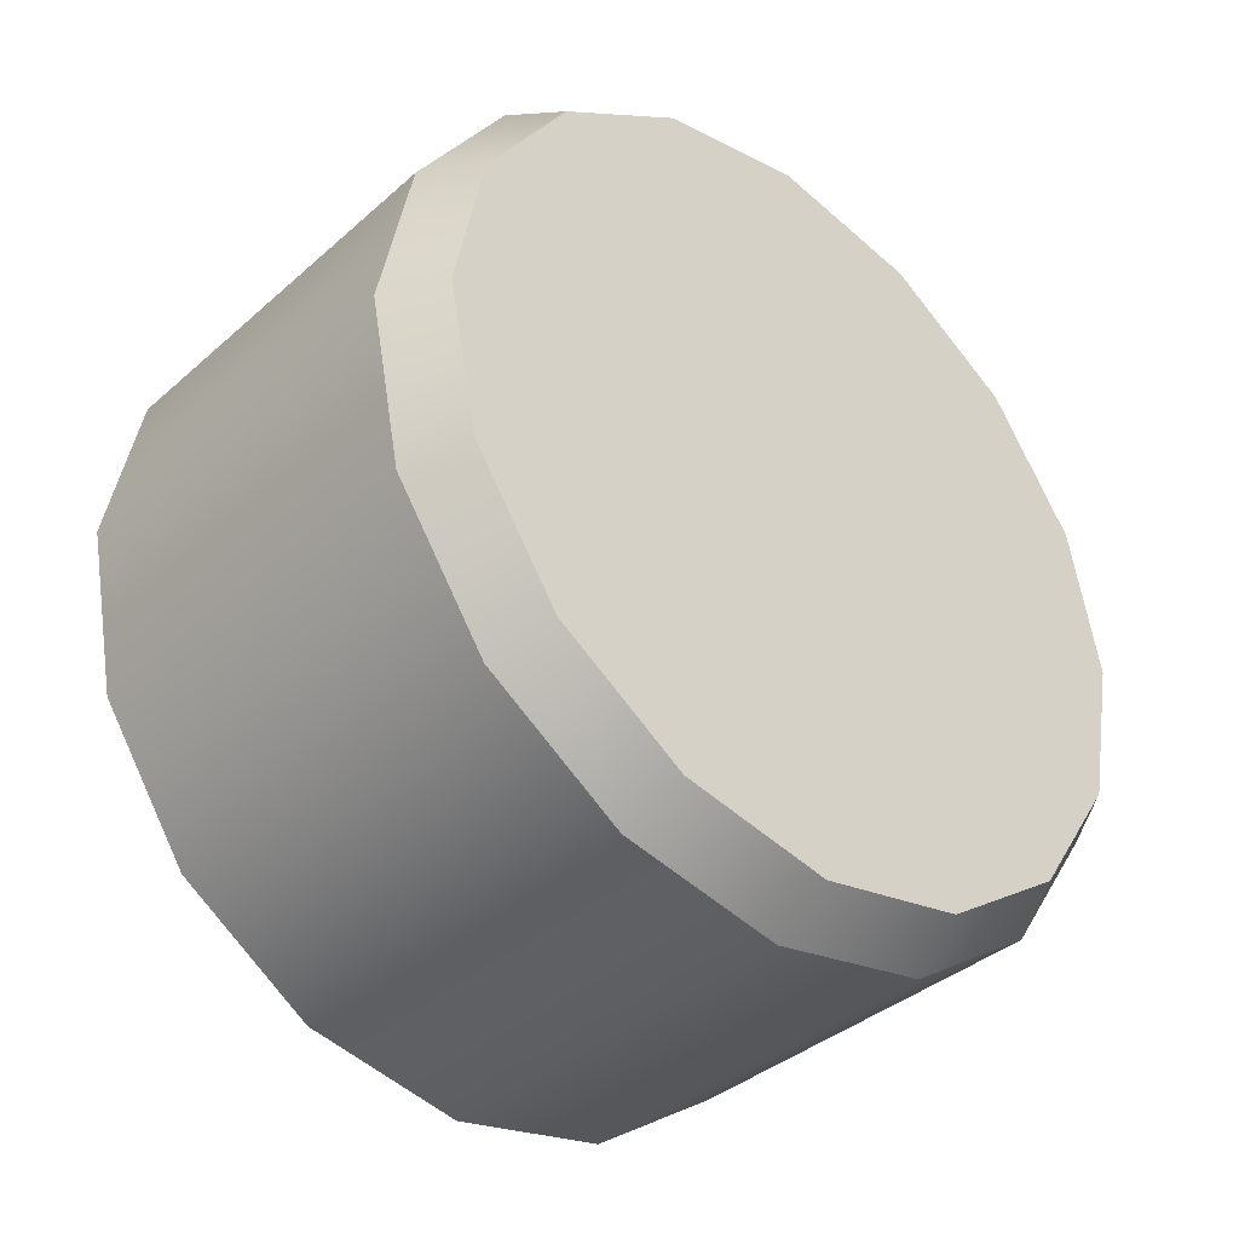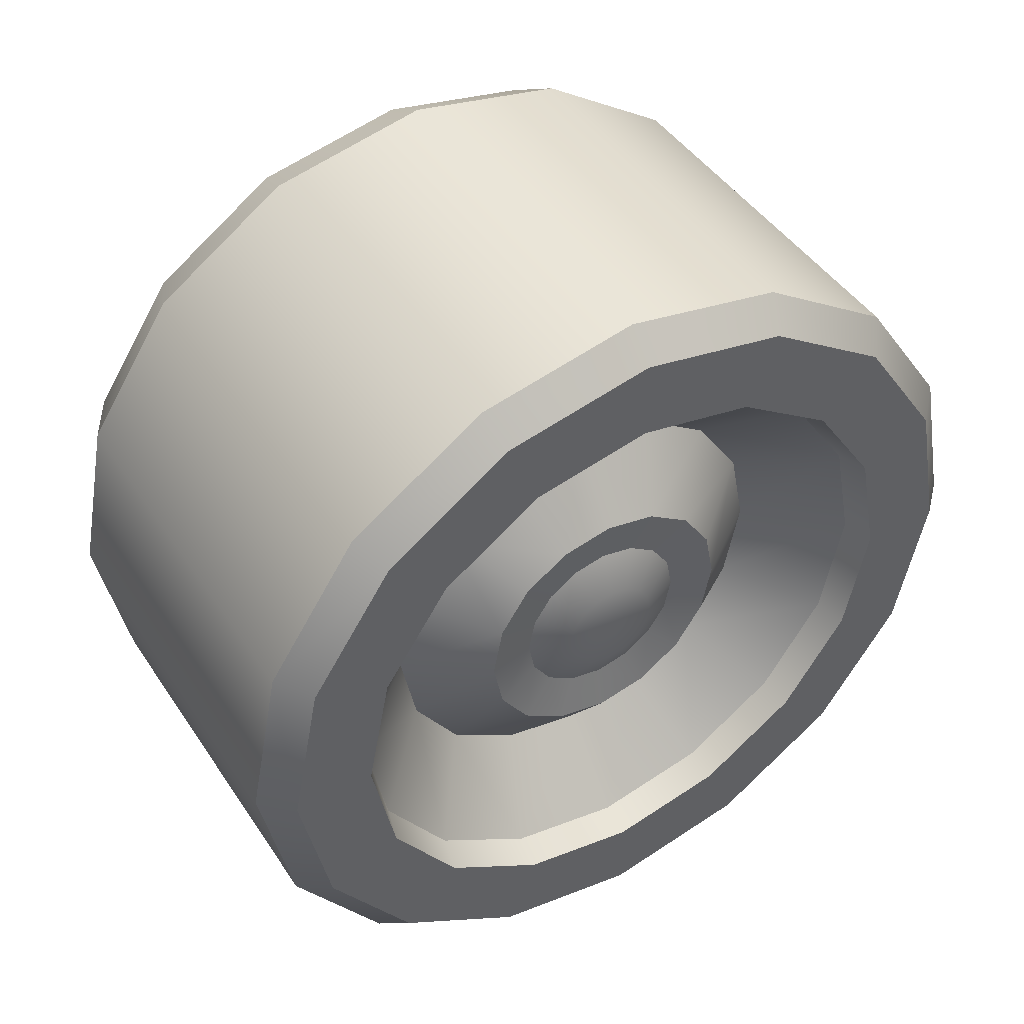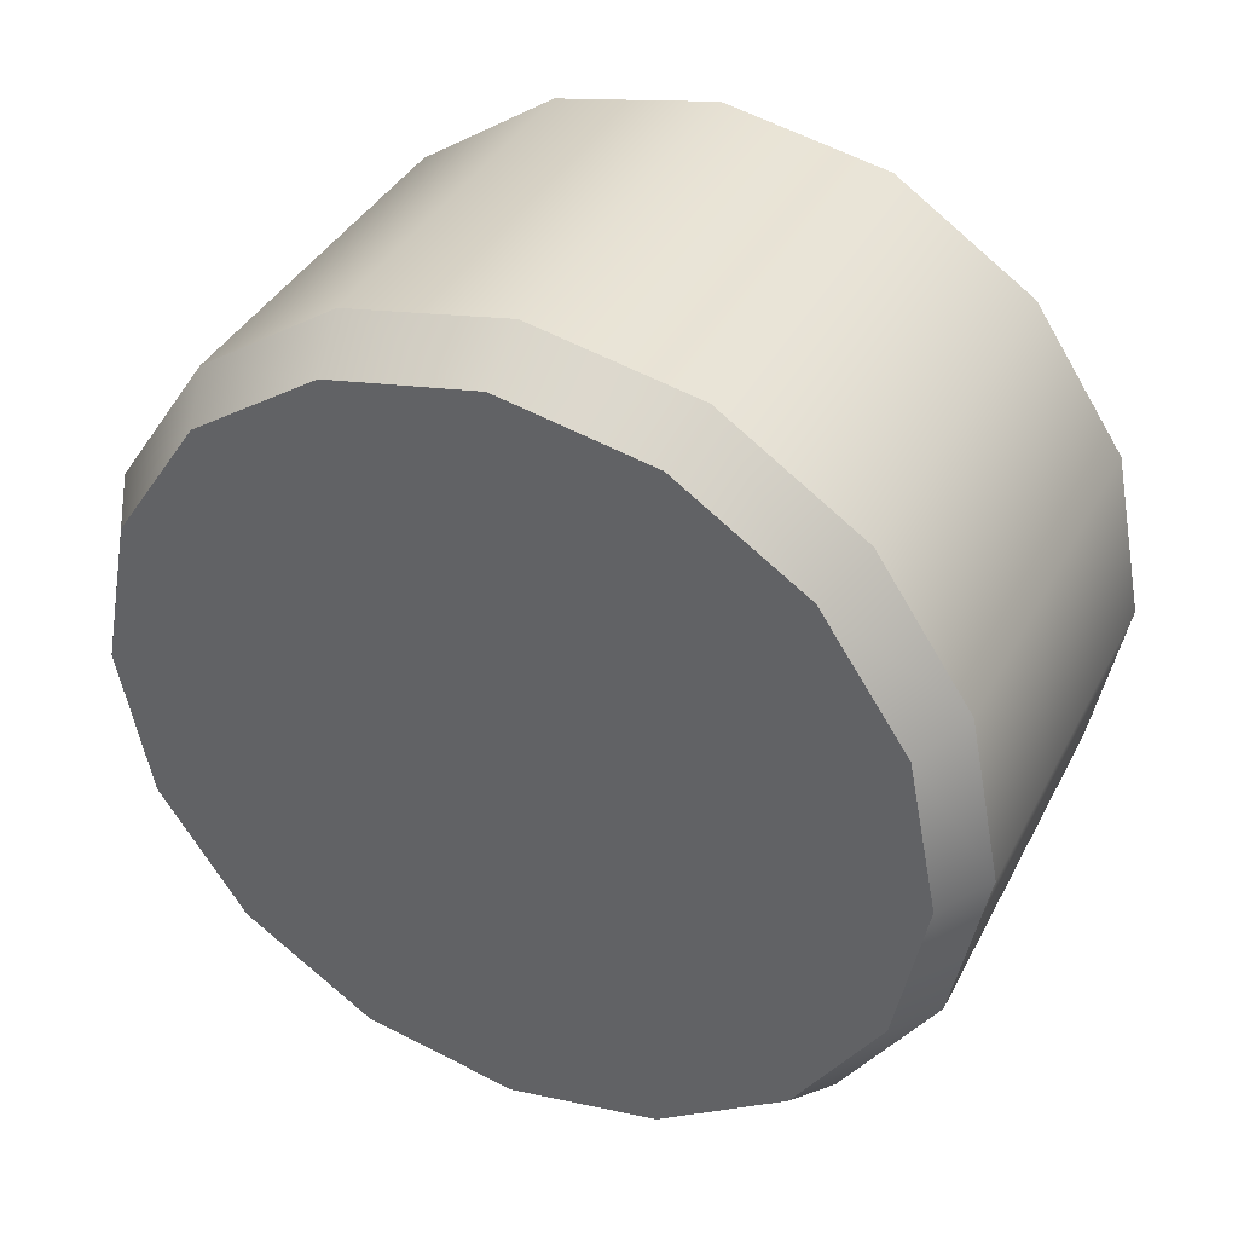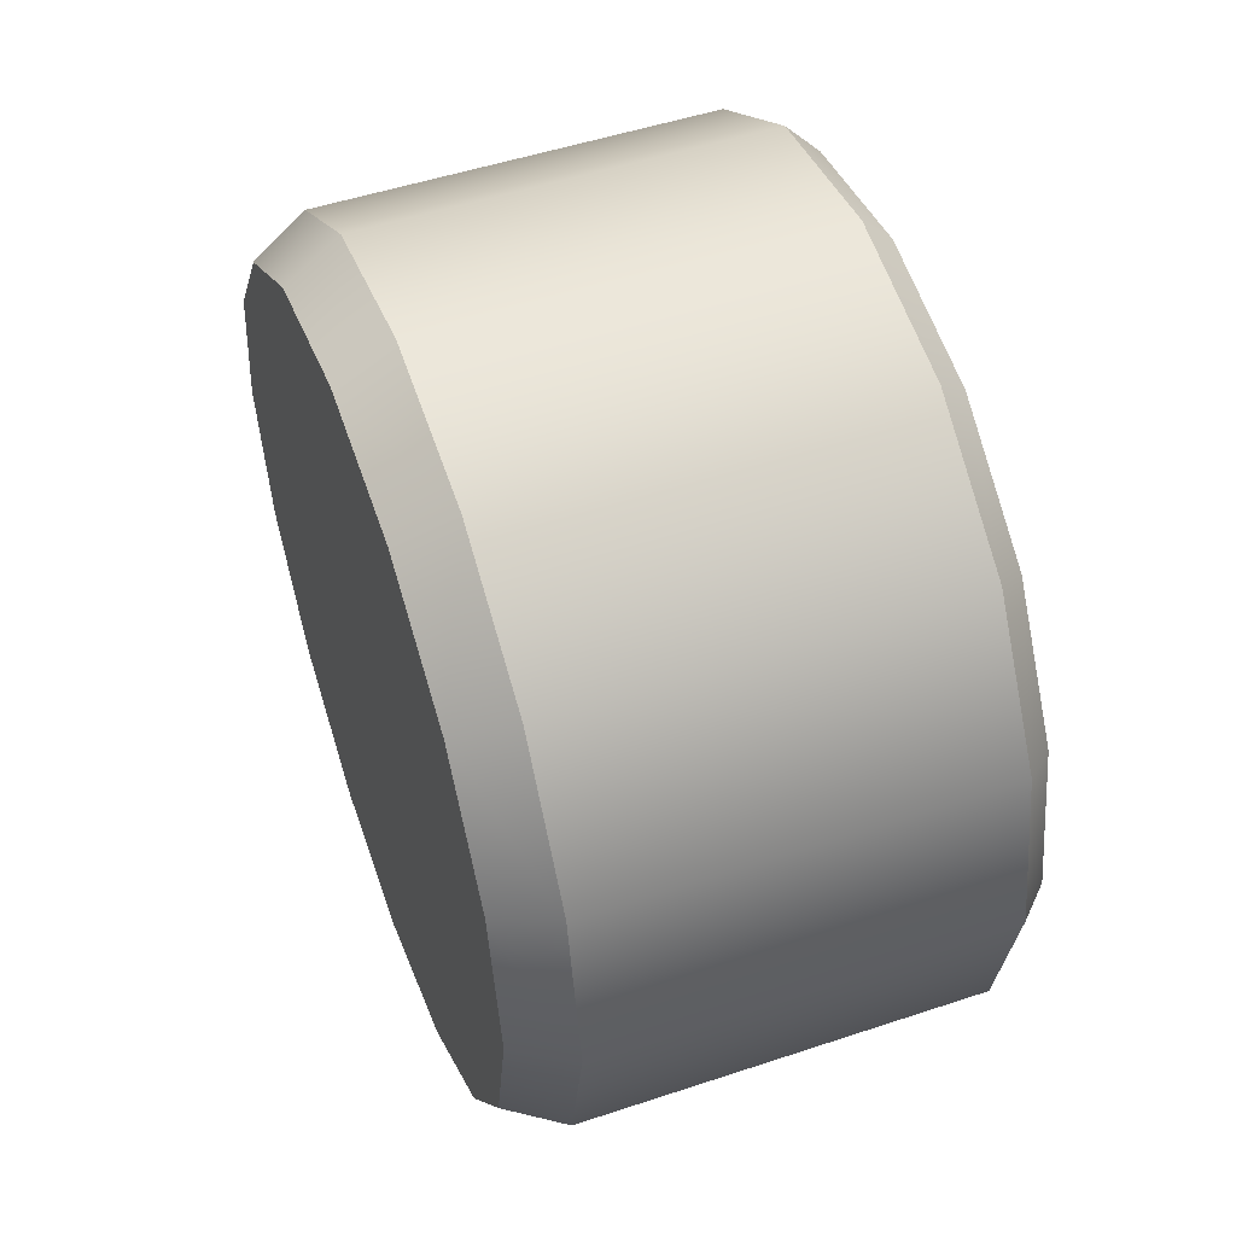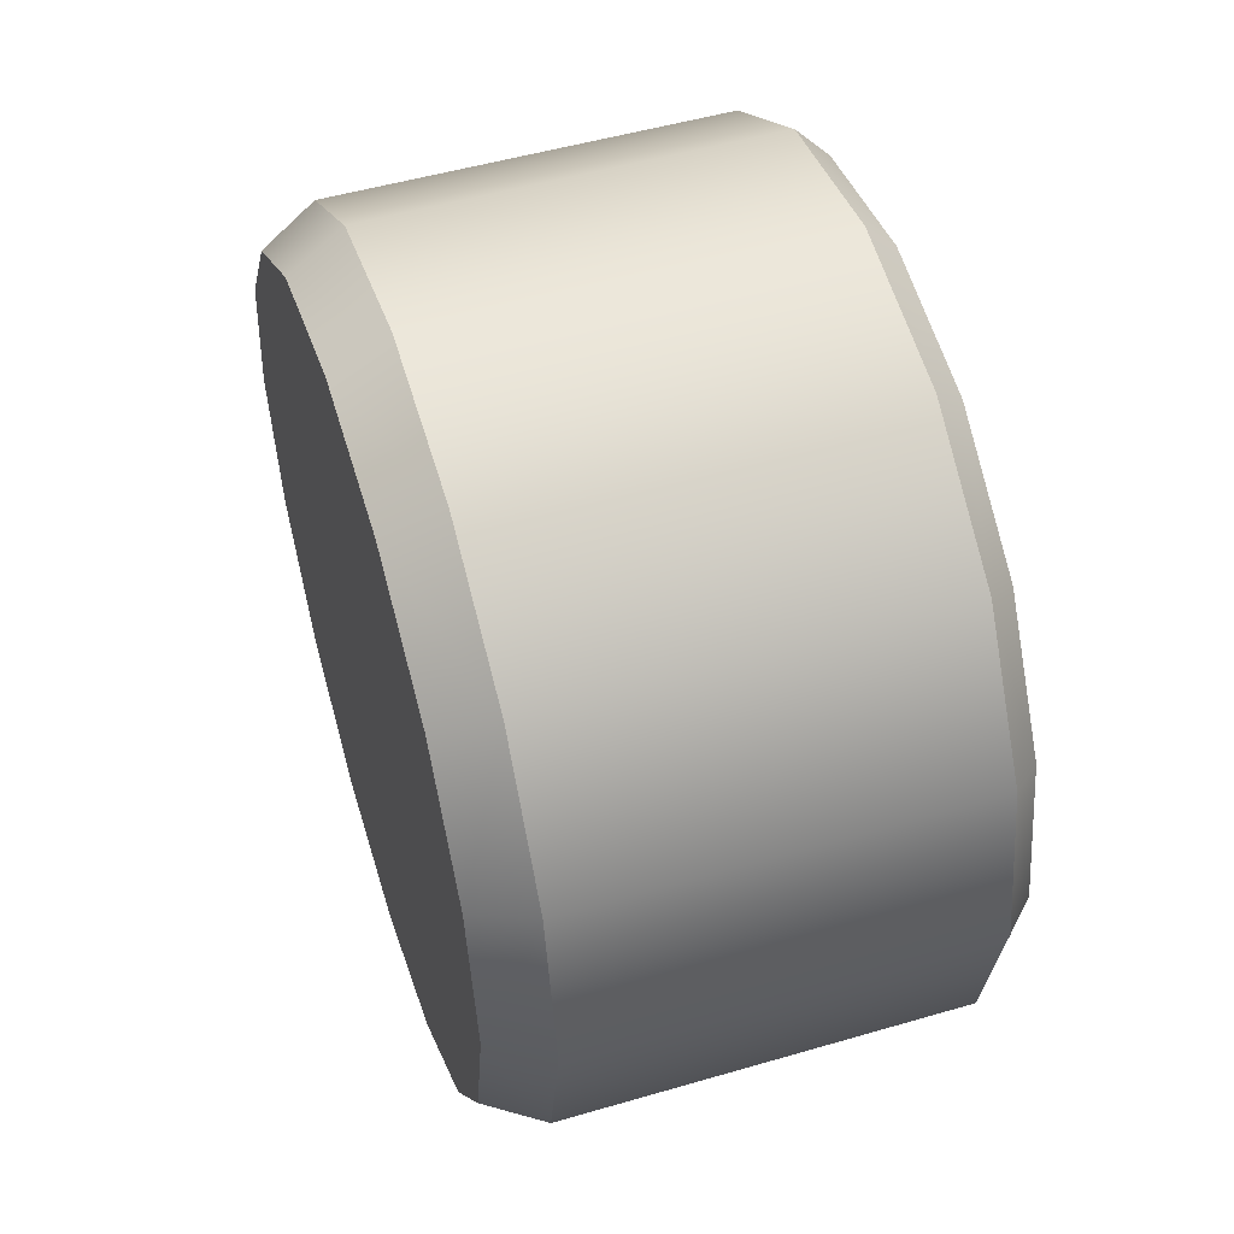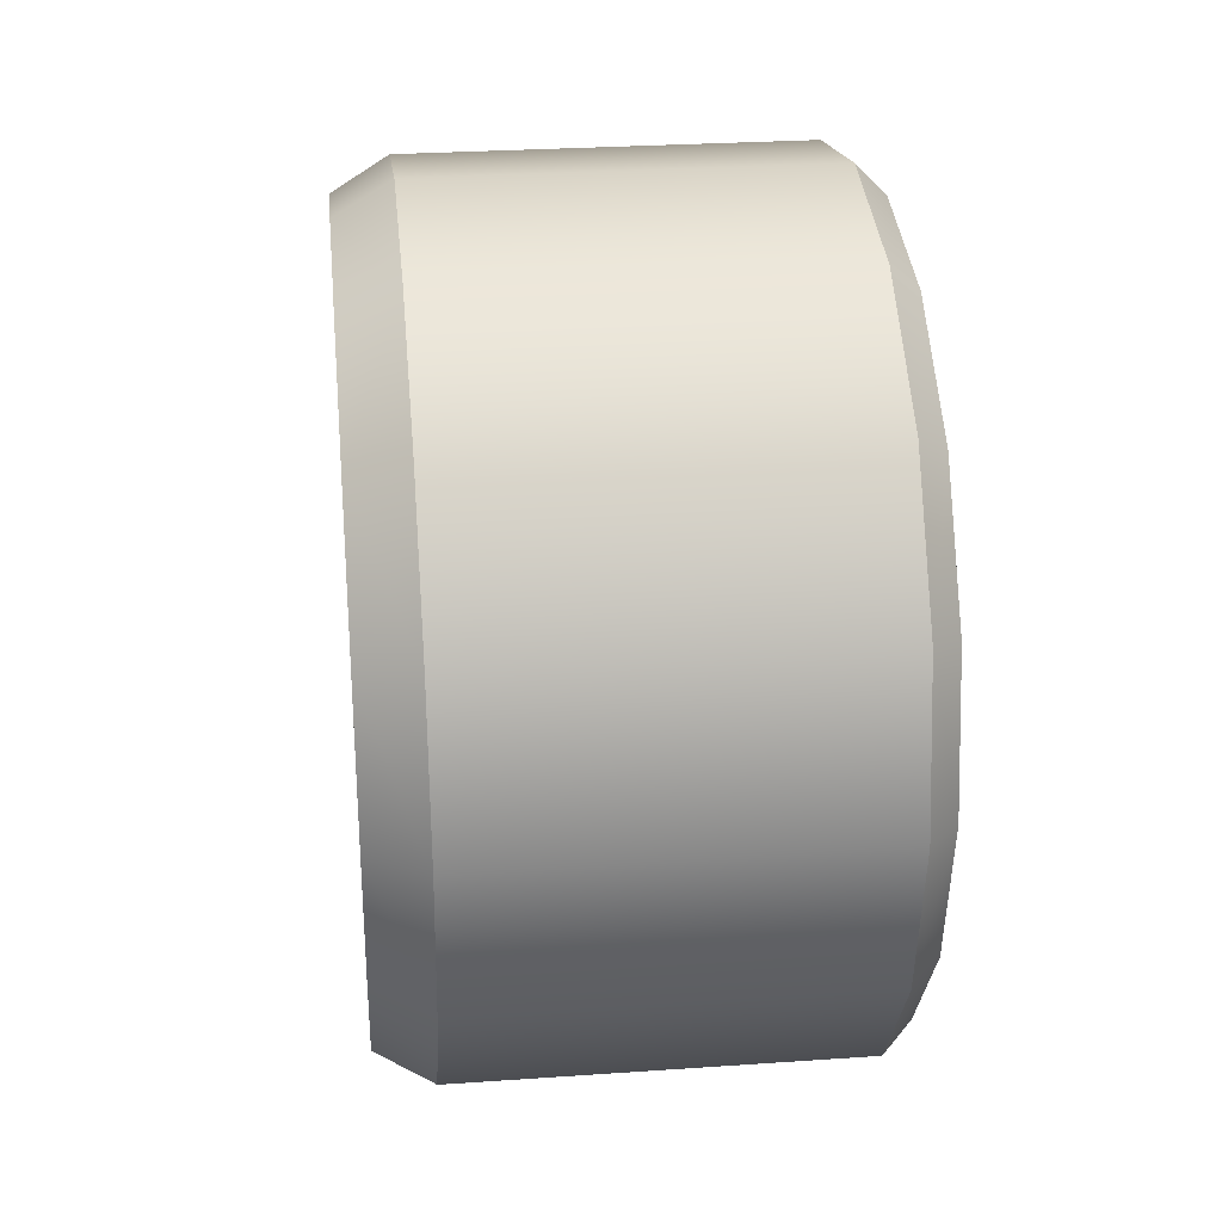
<metadata>
{"format":"obj","ext":"obj","renderer":"f3d","projection":"perspective","resolution":1024,"background":"white","views":[{"elev":-37.5,"azim":48.2,"up":"+Y"},{"elev":45.2,"azim":-121.6,"up":"+Z"},{"elev":38.1,"azim":115.0,"up":"+Z"},{"elev":51.1,"azim":160.1,"up":"+Z"},{"elev":51.2,"azim":162.4,"up":"+Y"},{"elev":28.0,"azim":174.0,"up":"+Z"}]}
</metadata>
<code>
o whell.003_car2.021
v -0.5587 0.6109 -1.229
v -0.8641 0.5297 -1.229
v -0.5587 0.5877 -1.112
v -0.8641 0.5126 -1.143
v -0.5587 0.5214 -1.013
v -0.8641 0.464 -1.07
v -0.5587 0.4223 -0.9467
v -0.8641 0.3913 -1.022
v -0.5587 0.3055 -0.9235
v -0.8641 0.3055 -1.005
v -0.5587 0.1886 -0.9467
v -0.8641 0.2196 -1.022
v -0.5587 0.08947 -1.013
v -0.8641 0.1469 -1.07
v -0.5587 0.02325 -1.112
v -0.8641 0.09827 -1.143
v -0.5587 0 -1.229
v -0.8641 0.0812 -1.229
v -0.5587 0.02325 -1.346
v -0.8641 0.09827 -1.315
v -0.5587 0.08947 -1.445
v -0.8641 0.1469 -1.388
v -0.5587 0.1886 -1.511
v -0.8641 0.2196 -1.436
v -0.5587 0.3055 -1.534
v -0.8641 0.3055 -1.453
v -0.5587 0.4223 -1.511
v -0.8641 0.3913 -1.436
v -0.5587 0.5214 -1.445
v -0.8641 0.464 -1.388
v -0.5587 0.5877 -1.346
v -0.8641 0.5126 -1.315
v -0.7853 0.4608 -1.229
v -0.7853 0.449 -1.169
v -0.7853 0.4153 -1.119
v -0.7853 0.3649 -1.085
v -0.7853 0.3055 -1.074
v -0.7853 0.246 -1.085
v -0.7853 0.1956 -1.119
v -0.7853 0.162 -1.169
v -0.7853 0.1501 -1.229
v -0.7853 0.162 -1.288
v -0.7853 0.1956 -1.339
v -0.7853 0.246 -1.372
v -0.7853 0.3055 -1.384
v -0.7853 0.3649 -1.372
v -0.7853 0.4153 -1.339
v -0.7853 0.449 -1.288
v -0.8261 0.4042 -1.229
v -0.8261 0.3967 -1.191
v -0.8261 0.3753 -1.159
v -0.8261 0.3432 -1.138
v -0.8261 0.3055 -1.13
v -0.8261 0.2677 -1.138
v -0.8261 0.2356 -1.159
v -0.8261 0.2142 -1.191
v -0.8261 0.2067 -1.229
v -0.8261 0.2142 -1.267
v -0.8261 0.2356 -1.299
v -0.8261 0.2677 -1.32
v -0.8261 0.3055 -1.328
v -0.8261 0.3432 -1.32
v -0.8261 0.3753 -1.299
v -0.8261 0.3967 -1.267
v -0.8202 0.3698 -1.229
v -0.8202 0.3649 -1.204
v -0.8202 0.351 -1.183
v -0.8202 0.3301 -1.169
v -0.8202 0.3055 -1.165
v -0.8202 0.2808 -1.169
v -0.8202 0.2599 -1.183
v -0.8202 0.246 -1.204
v -0.8202 0.2411 -1.229
v -0.8202 0.246 -1.254
v -0.8202 0.2599 -1.274
v -0.8202 0.2808 -1.288
v -0.8202 0.3055 -1.293
v -0.8202 0.3301 -1.288
v -0.8202 0.351 -1.274
v -0.8202 0.3649 -1.254
v -0.8336 0.341 -1.229
v -0.8336 0.3383 -1.215
v -0.8336 0.3306 -1.204
v -0.8336 0.3191 -1.196
v -0.8336 0.3055 -1.193
v -0.8336 0.2918 -1.196
v -0.8336 0.2803 -1.204
v -0.8336 0.2726 -1.215
v -0.8336 0.2699 -1.229
v -0.8336 0.2726 -1.243
v -0.8336 0.2803 -1.254
v -0.8336 0.2918 -1.262
v -0.8336 0.3055 -1.265
v -0.8336 0.3191 -1.262
v -0.8336 0.3306 -1.254
v -0.8336 0.3383 -1.243
v -0.8641 0.5675 -1.12
v -0.8427 0.5877 -1.112
v -0.8427 0.6109 -1.229
v -0.8641 0.5891 -1.229
v -0.8641 0.506 -1.028
v -0.8427 0.5214 -1.013
v -0.8641 0.414 -0.9669
v -0.8427 0.4223 -0.9467
v -0.8641 0.3055 -0.9453
v -0.8427 0.3055 -0.9235
v -0.8641 0.1969 -0.9669
v -0.8427 0.1886 -0.9467
v -0.8641 0.1049 -1.028
v -0.8427 0.08947 -1.013
v -0.8641 0.04342 -1.12
v -0.8427 0.02325 -1.112
v -0.8641 0.02183 -1.229
v -0.8427 0 -1.229
v -0.8641 0.04342 -1.337
v -0.8427 0.02325 -1.346
v -0.8641 0.1049 -1.429
v -0.8427 0.08947 -1.445
v -0.8641 0.1969 -1.491
v -0.8427 0.1886 -1.511
v -0.8641 0.3055 -1.513
v -0.8427 0.3055 -1.534
v -0.8641 0.414 -1.491
v -0.8427 0.4223 -1.511
v -0.8641 0.506 -1.429
v -0.8427 0.5214 -1.445
v -0.8641 0.5675 -1.337
v -0.8427 0.5877 -1.346
v -0.841 0.3055 -1.446
v -0.841 0.3886 -1.43
v -0.841 0.2223 -1.028
v -0.841 0.1518 -1.075
v -0.841 0.4591 -1.383
v -0.841 0.1048 -1.146
v -0.841 0.5062 -1.312
v -0.841 0.08822 -1.229
v -0.841 0.5227 -1.229
v -0.841 0.5062 -1.146
v -0.841 0.1048 -1.312
v -0.841 0.4591 -1.075
v -0.841 0.1518 -1.383
v -0.841 0.3886 -1.028
v -0.841 0.2223 -1.43
v -0.841 0.3055 -1.012
v -0.5183 0.5869 -1.229
v -0.5183 0.5655 -1.121
v -0.5183 0.5045 -1.03
v -0.5183 0.4132 -0.9689
v -0.5183 0.3055 -0.9475
v -0.5183 0.1977 -0.9689
v -0.5183 0.1064 -1.03
v -0.5183 0.04543 -1.121
v -0.5183 0.024 -1.229
v -0.5183 0.04543 -1.337
v -0.5183 0.1064 -1.428
v -0.5183 0.1977 -1.489
v -0.5183 0.3055 -1.51
v -0.5183 0.4132 -1.489
v -0.5183 0.5045 -1.428
v -0.5183 0.5655 -1.337
v -0.5183 0.3055 -1.229
f 3 102 5
f 6 97 4
f 6 103 101
f 8 105 103
f 12 105 10
f 14 107 12
f 14 111 109
f 16 113 111
f 18 115 113
f 20 117 115
f 22 119 117
f 24 121 119
f 28 121 26
f 30 123 28
f 130 45 46
f 32 125 30
f 2 127 32
f 21 154 19
f 99 3 1
f 31 99 1
f 104 9 7
f 9 108 11
f 108 13 11
f 13 112 15
f 112 17 15
f 114 19 17
f 116 21 19
f 118 23 21
f 23 122 25
f 122 27 25
f 27 126 29
f 126 31 29
f 102 7 5
f 35 52 36
f 132 38 39
f 130 47 133
f 134 39 40
f 133 48 135
f 134 41 136
f 137 34 138
f 137 48 33
f 136 42 139
f 138 35 140
f 139 43 141
f 140 36 142
f 143 43 44
f 144 36 37
f 129 44 45
f 144 38 131
f 56 73 57
f 44 59 60
f 37 52 53
f 44 61 45
f 37 54 38
f 46 61 62
f 39 54 55
f 46 63 47
f 40 55 56
f 47 64 48
f 40 57 41
f 33 50 34
f 48 49 33
f 42 57 58
f 35 50 51
f 42 59 43
f 78 93 94
f 49 66 50
f 64 65 49
f 57 74 58
f 50 67 51
f 59 74 75
f 51 68 52
f 60 75 76
f 53 68 69
f 60 77 61
f 53 70 54
f 62 77 78
f 55 70 71
f 62 79 63
f 55 72 56
f 63 80 64
f 91 87 83
f 71 86 87
f 78 95 79
f 71 88 72
f 80 95 96
f 73 88 89
f 66 81 82
f 65 96 81
f 73 90 74
f 67 82 83
f 75 90 91
f 67 84 68
f 75 92 76
f 69 84 85
f 76 93 77
f 69 86 70
f 98 100 97
f 98 101 102
f 102 103 104
f 104 105 106
f 106 107 108
f 108 109 110
f 110 111 112
f 114 111 113
f 116 113 115
f 116 117 118
f 118 119 120
f 120 121 122
f 124 121 123
f 126 123 125
f 126 127 128
f 128 100 99
f 4 100 2
f 10 131 12
f 26 143 129
f 8 144 10
f 22 143 24
f 6 142 8
f 20 141 22
f 4 140 6
f 18 139 20
f 2 135 137
f 4 137 138
f 16 136 18
f 32 133 135
f 14 134 16
f 30 130 133
f 12 132 14
f 28 129 130
f 3 147 146
f 17 154 153
f 31 145 160
f 1 146 145
f 15 153 152
f 29 160 159
f 15 151 13
f 29 158 27
f 13 150 11
f 27 157 25
f 11 149 9
f 23 157 156
f 7 149 148
f 21 156 155
f 7 147 5
f 157 158 161
f 150 151 161
f 158 159 161
f 151 152 161
f 159 160 161
f 152 153 161
f 145 146 161
f 160 145 161
f 153 154 161
f 146 147 161
f 154 155 161
f 147 148 161
f 155 156 161
f 148 149 161
f 156 157 161
f 149 150 161
f 3 98 102
f 6 101 97
f 6 8 103
f 8 10 105
f 12 107 105
f 14 109 107
f 14 16 111
f 16 18 113
f 18 20 115
f 20 22 117
f 22 24 119
f 24 26 121
f 28 123 121
f 30 125 123
f 130 129 45
f 32 127 125
f 2 100 127
f 21 155 154
f 99 98 3
f 31 128 99
f 104 106 9
f 9 106 108
f 108 110 13
f 13 110 112
f 112 114 17
f 114 116 19
f 116 118 21
f 118 120 23
f 23 120 122
f 122 124 27
f 27 124 126
f 126 128 31
f 102 104 7
f 35 51 52
f 132 131 38
f 130 46 47
f 134 132 39
f 133 47 48
f 134 40 41
f 137 33 34
f 137 135 48
f 136 41 42
f 138 34 35
f 139 42 43
f 140 35 36
f 143 141 43
f 144 142 36
f 129 143 44
f 144 37 38
f 56 72 73
f 44 43 59
f 37 36 52
f 44 60 61
f 37 53 54
f 46 45 61
f 39 38 54
f 46 62 63
f 40 39 55
f 47 63 64
f 40 56 57
f 33 49 50
f 48 64 49
f 42 41 57
f 35 34 50
f 42 58 59
f 78 77 93
f 49 65 66
f 64 80 65
f 57 73 74
f 50 66 67
f 59 58 74
f 51 67 68
f 60 59 75
f 53 52 68
f 60 76 77
f 53 69 70
f 62 61 77
f 55 54 70
f 62 78 79
f 55 71 72
f 63 79 80
f 83 82 81
f 81 96 83
f 96 95 83
f 95 94 91
f 94 93 91
f 93 92 91
f 91 90 87
f 90 89 87
f 89 88 87
f 87 86 85
f 85 84 83
f 87 85 83
f 83 95 91
f 71 70 86
f 78 94 95
f 71 87 88
f 80 79 95
f 73 72 88
f 66 65 81
f 65 80 96
f 73 89 90
f 67 66 82
f 75 74 90
f 67 83 84
f 75 91 92
f 69 68 84
f 76 92 93
f 69 85 86
f 98 99 100
f 98 97 101
f 102 101 103
f 104 103 105
f 106 105 107
f 108 107 109
f 110 109 111
f 114 112 111
f 116 114 113
f 116 115 117
f 118 117 119
f 120 119 121
f 124 122 121
f 126 124 123
f 126 125 127
f 128 127 100
f 4 97 100
f 10 144 131
f 26 24 143
f 8 142 144
f 22 141 143
f 6 140 142
f 20 139 141
f 4 138 140
f 18 136 139
f 2 32 135
f 4 2 137
f 16 134 136
f 32 30 133
f 14 132 134
f 30 28 130
f 12 131 132
f 28 26 129
f 3 5 147
f 17 19 154
f 31 1 145
f 1 3 146
f 15 17 153
f 29 31 160
f 15 152 151
f 29 159 158
f 13 151 150
f 27 158 157
f 11 150 149
f 23 25 157
f 7 9 149
f 21 23 156
f 7 148 147

</code>
